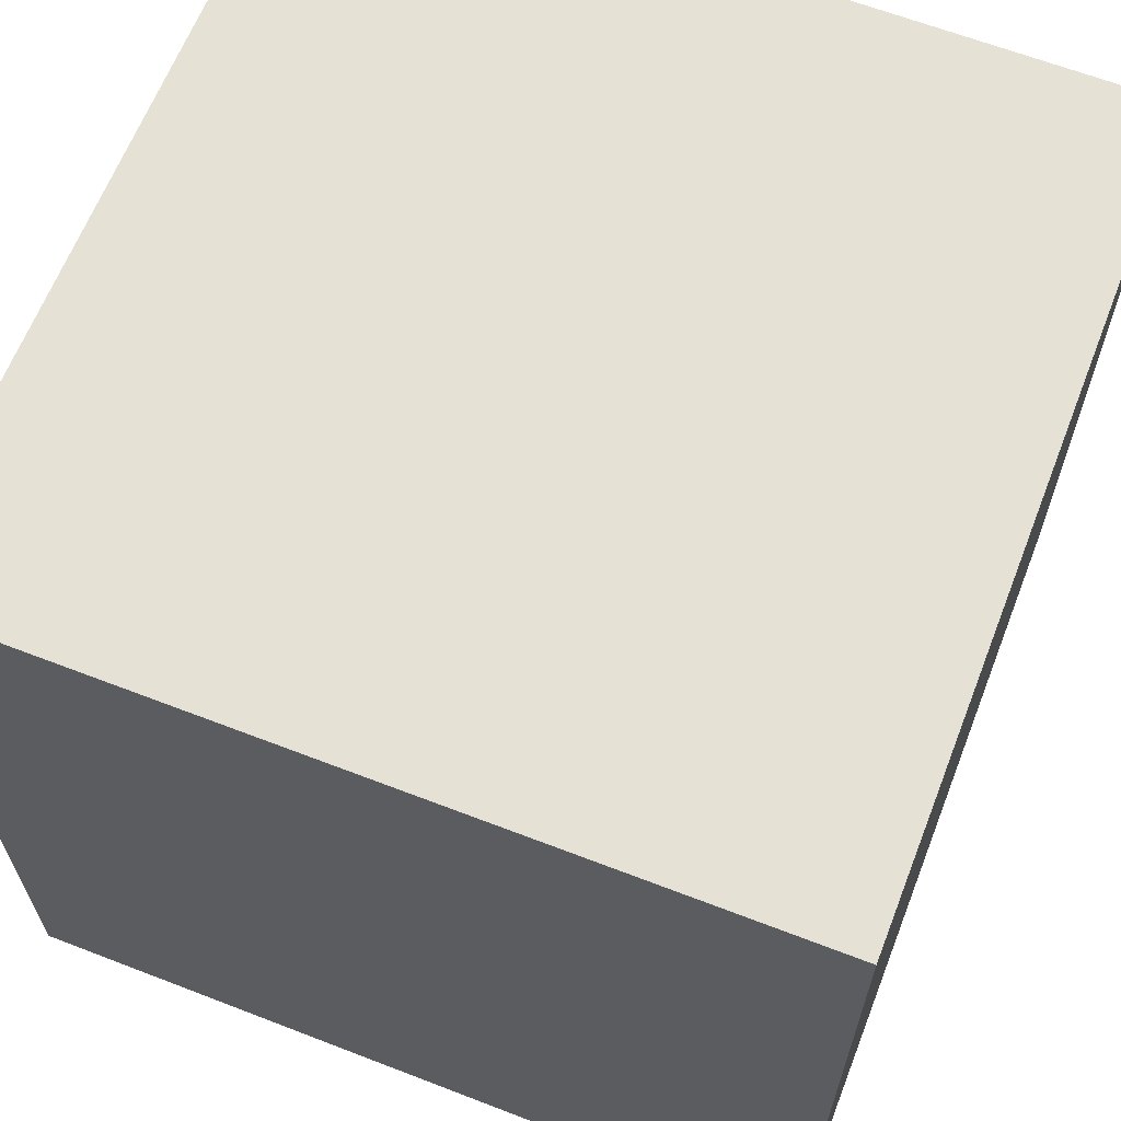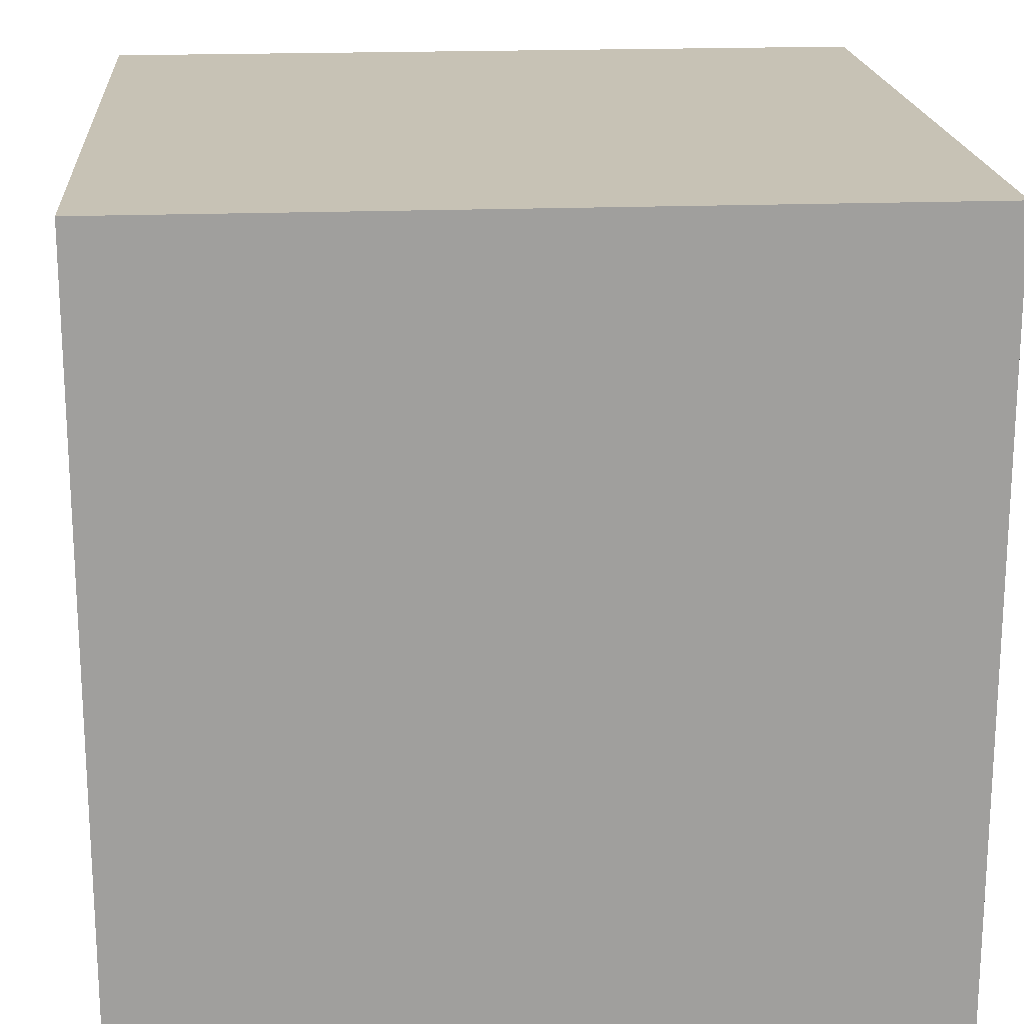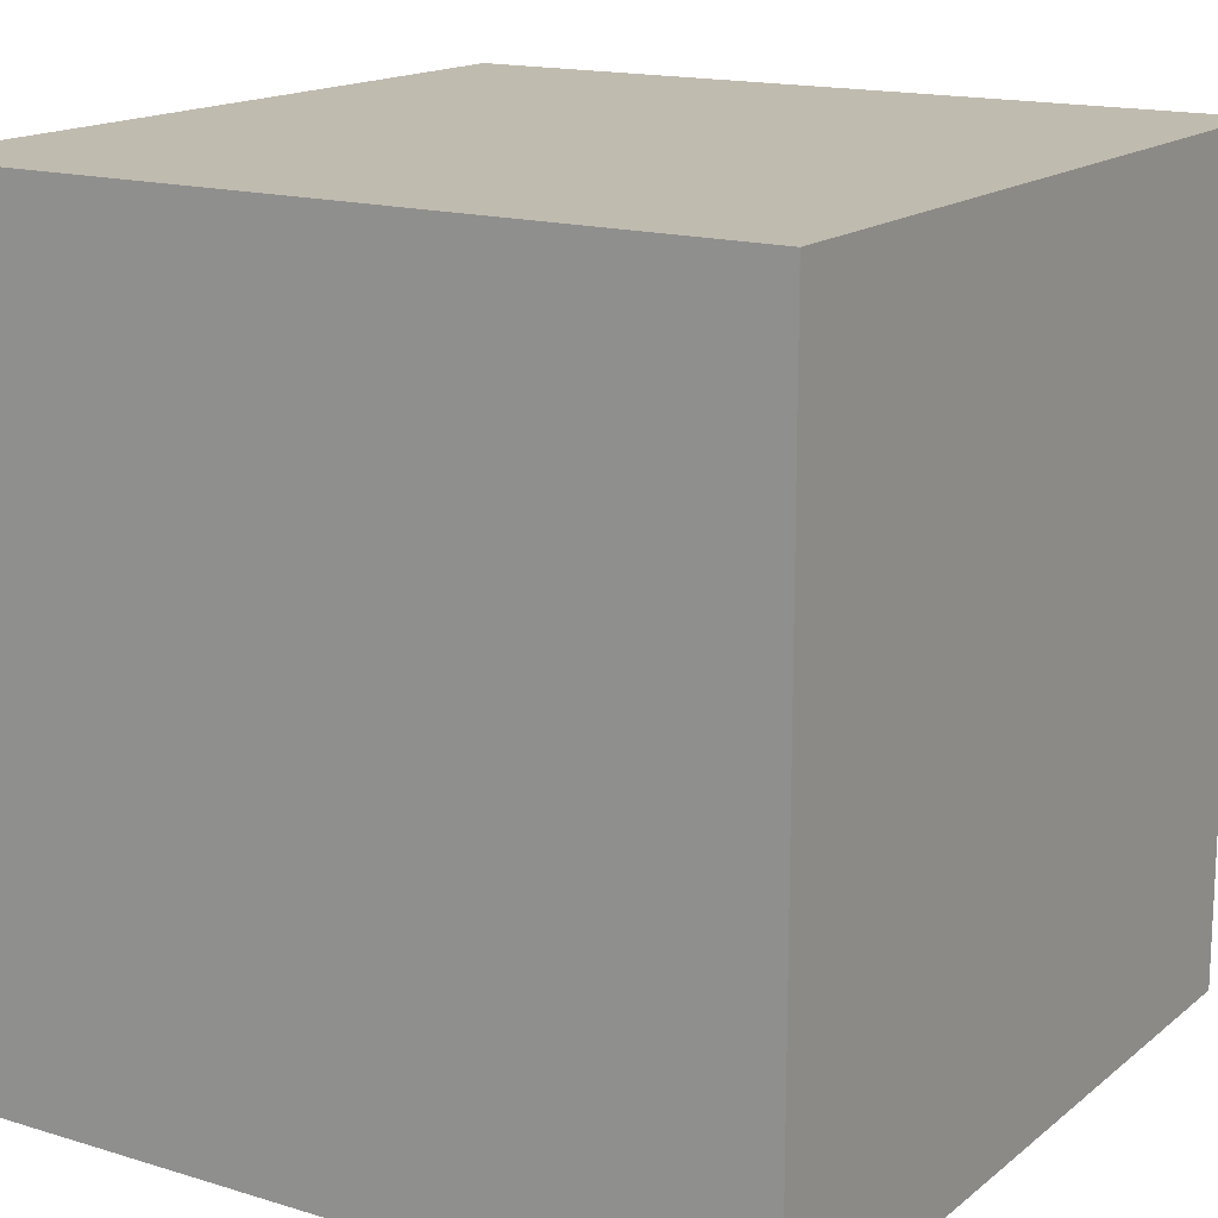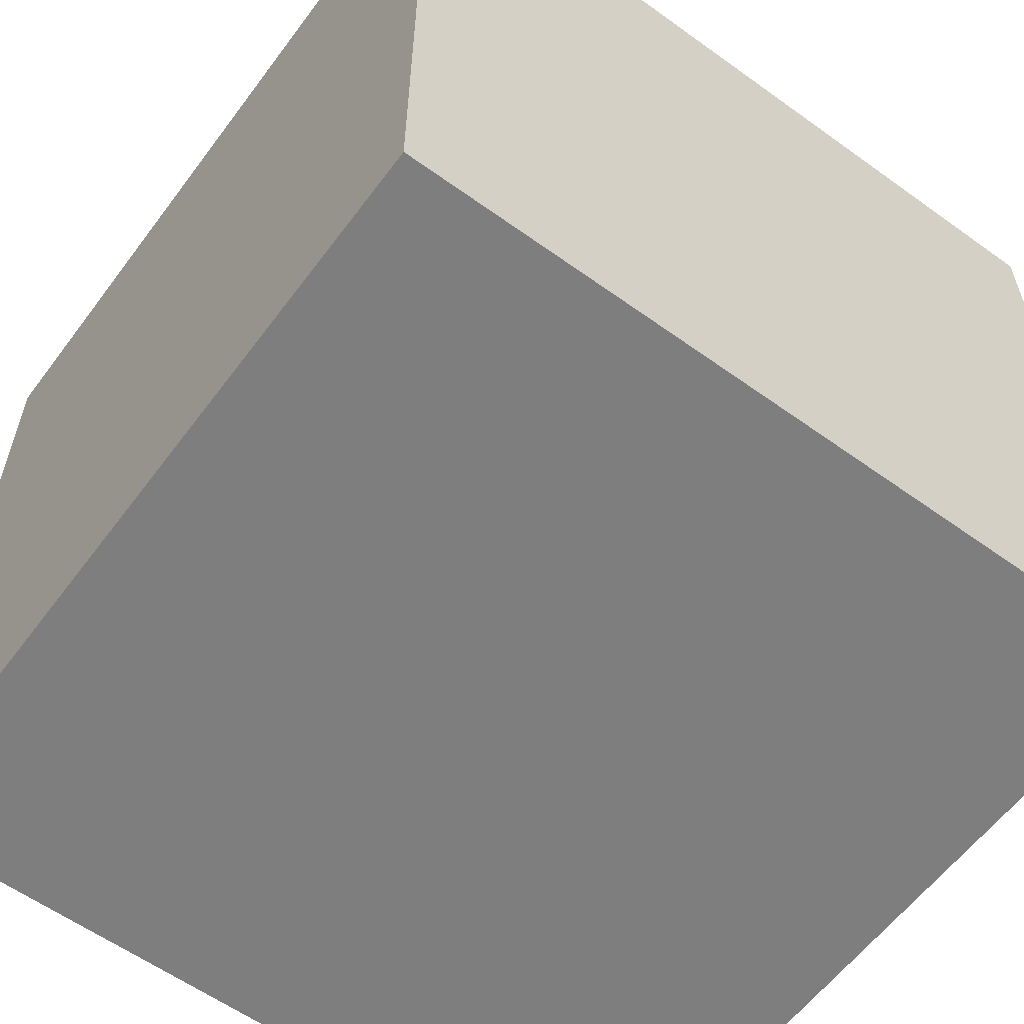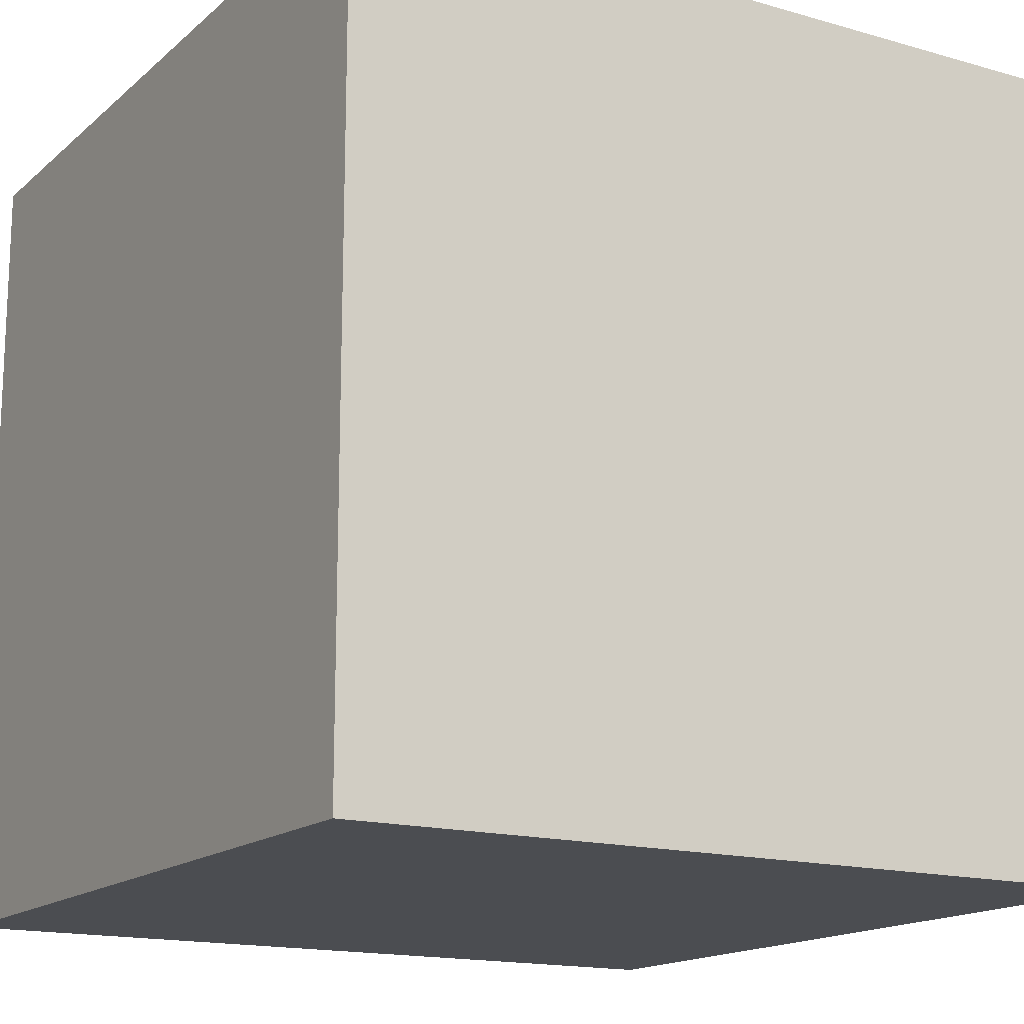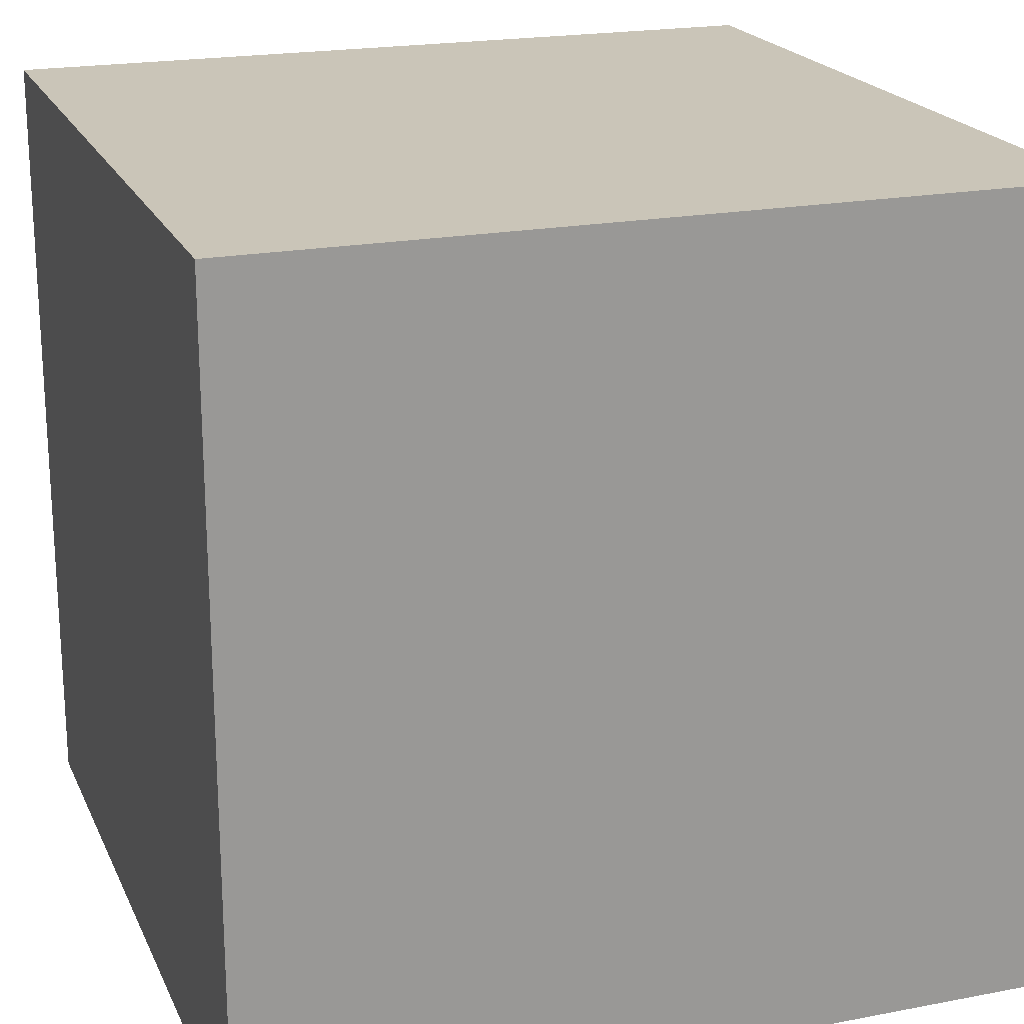
<metadata>
{"format":"obj","ext":"obj","renderer":"f3d","projection":"perspective","resolution":1024,"background":"white","views":[{"elev":64.1,"azim":21.3,"up":"+Y"},{"elev":19.0,"azim":-4.3,"up":"+Z"},{"elev":15.9,"azim":-147.6,"up":"+Y"},{"elev":-59.4,"azim":-36.5,"up":"+Z"},{"elev":-15.8,"azim":59.1,"up":"+Z"},{"elev":20.5,"azim":-109.2,"up":"+Z"}]}
</metadata>
<code>
o Cube
v -1 -1 1
v -1 1 1
v -1 -1 -1
v -1 1 -1
v 1 -1 1
v 1 1 1
v 1 -1 -1
v 1 1 -1
f 1 2 4 3
f 3 4 8 7
f 7 8 6 5
f 5 6 2 1
f 3 7 5 1
f 8 4 2 6

</code>
